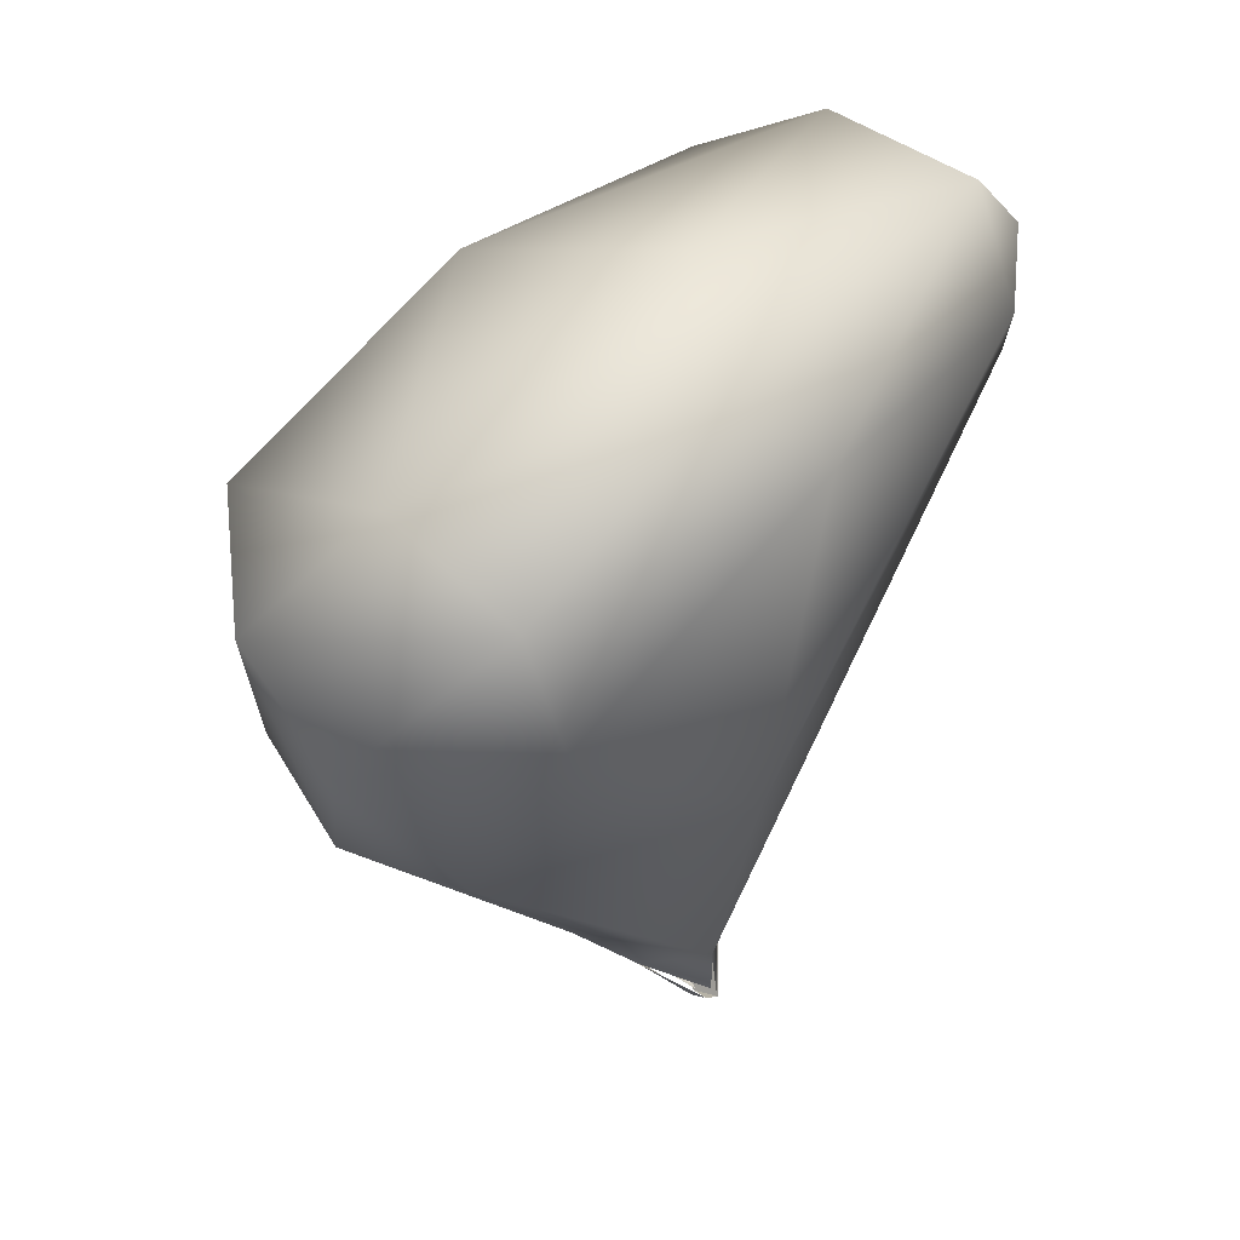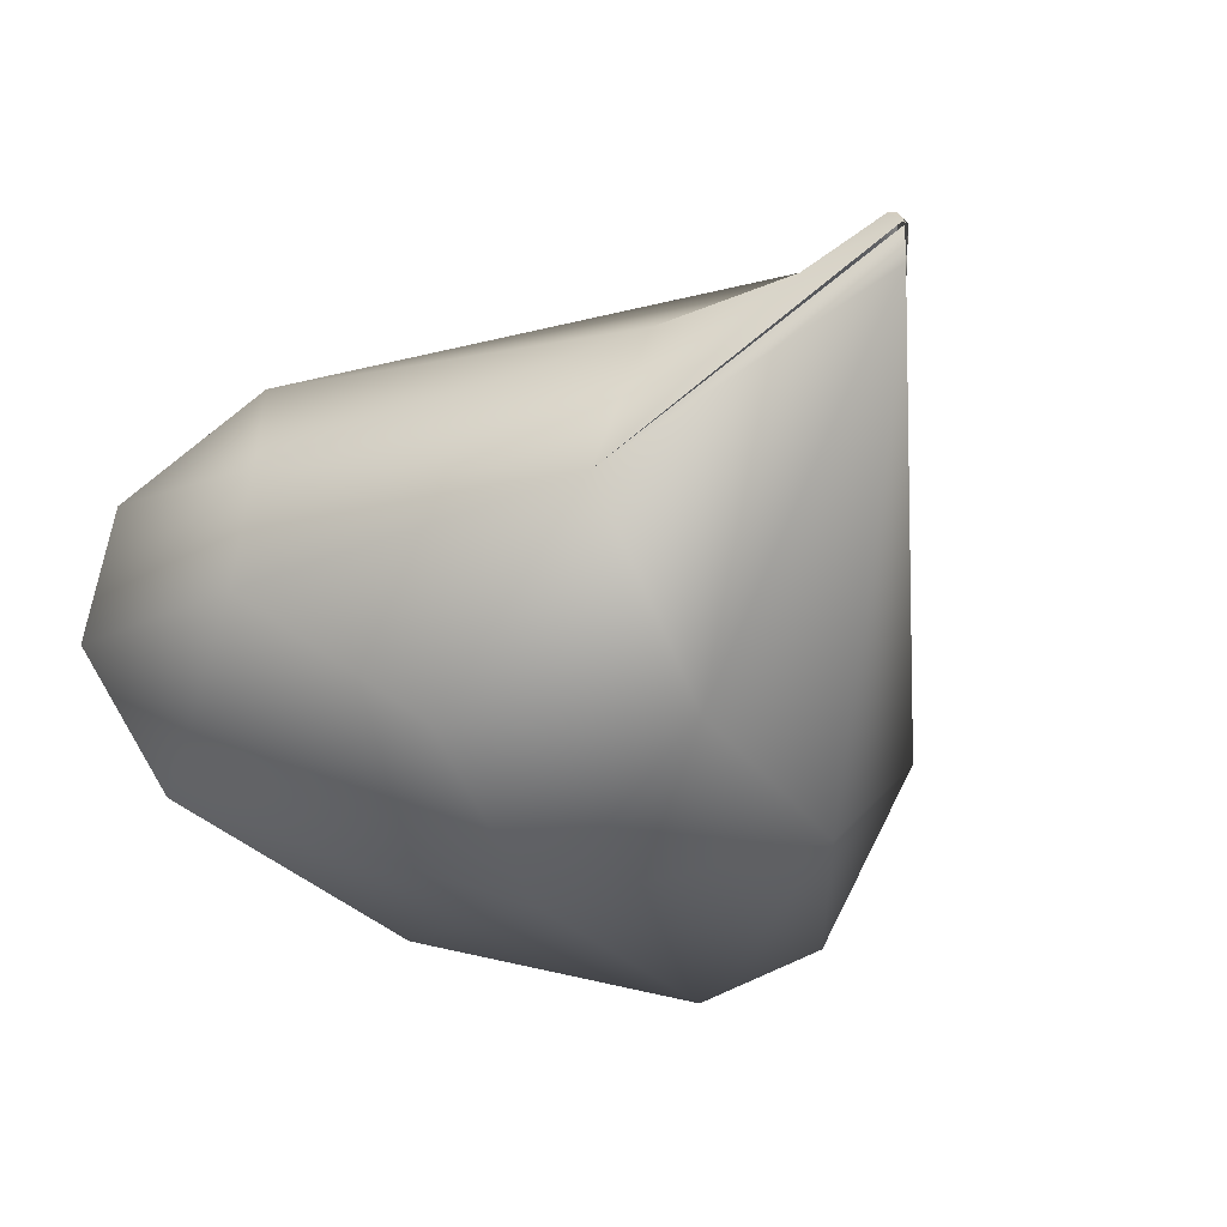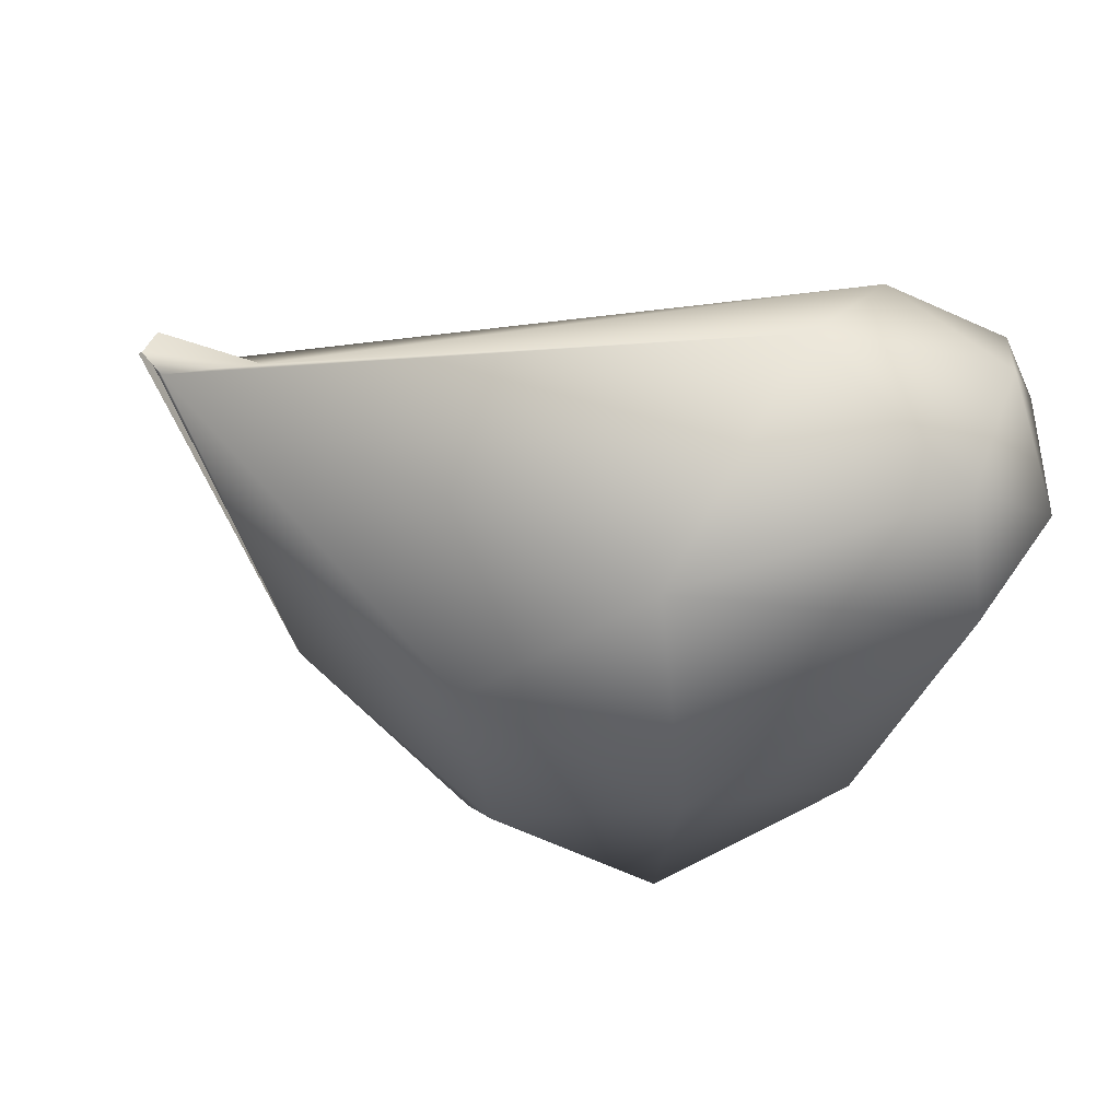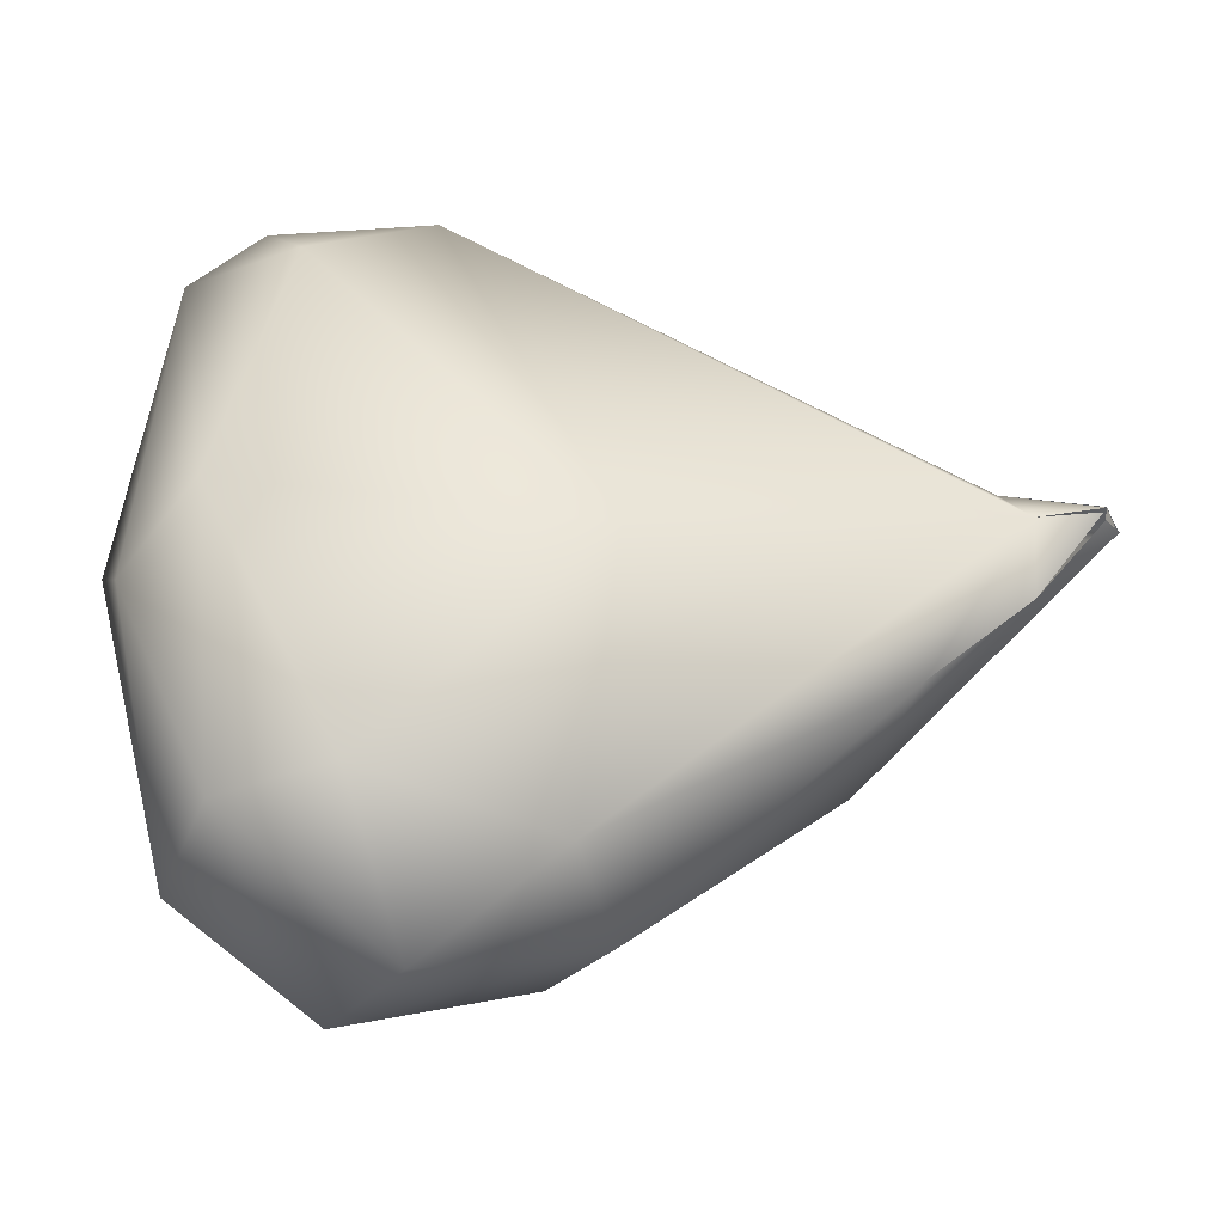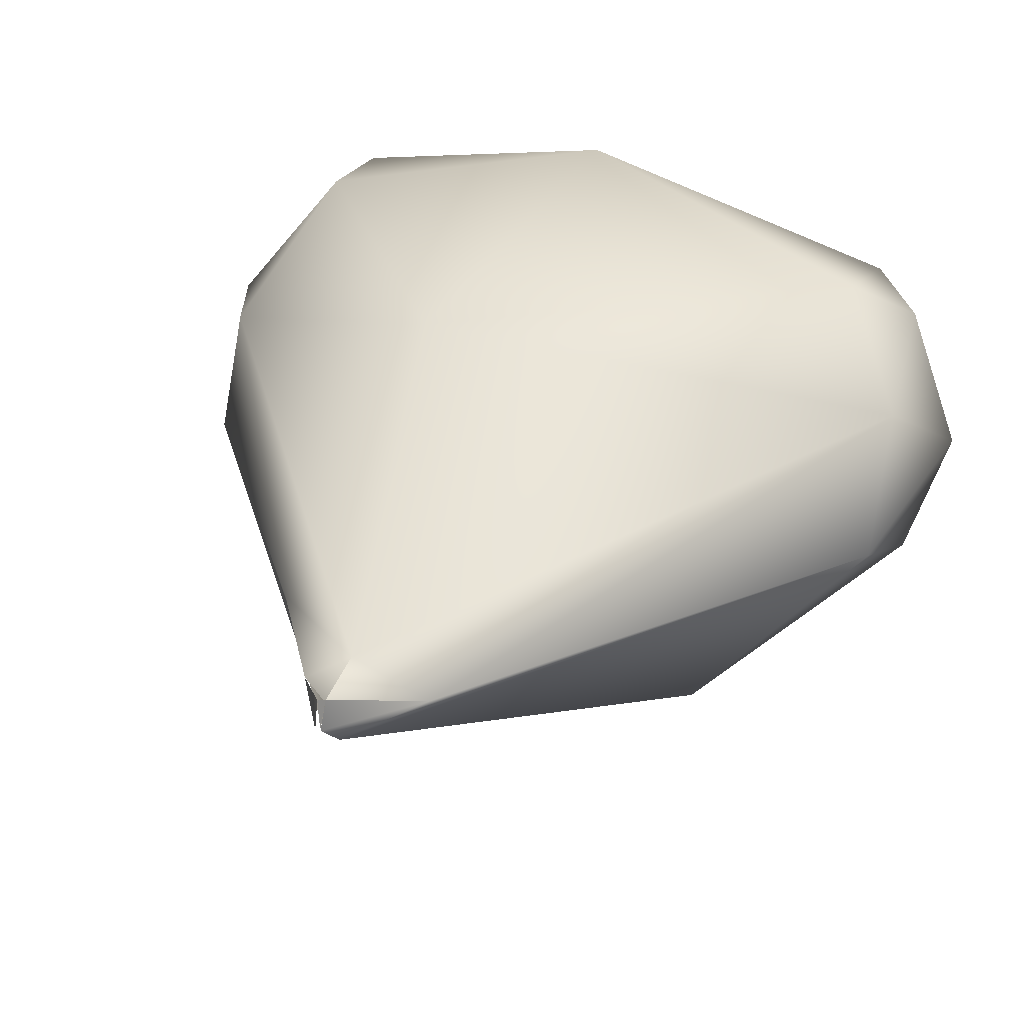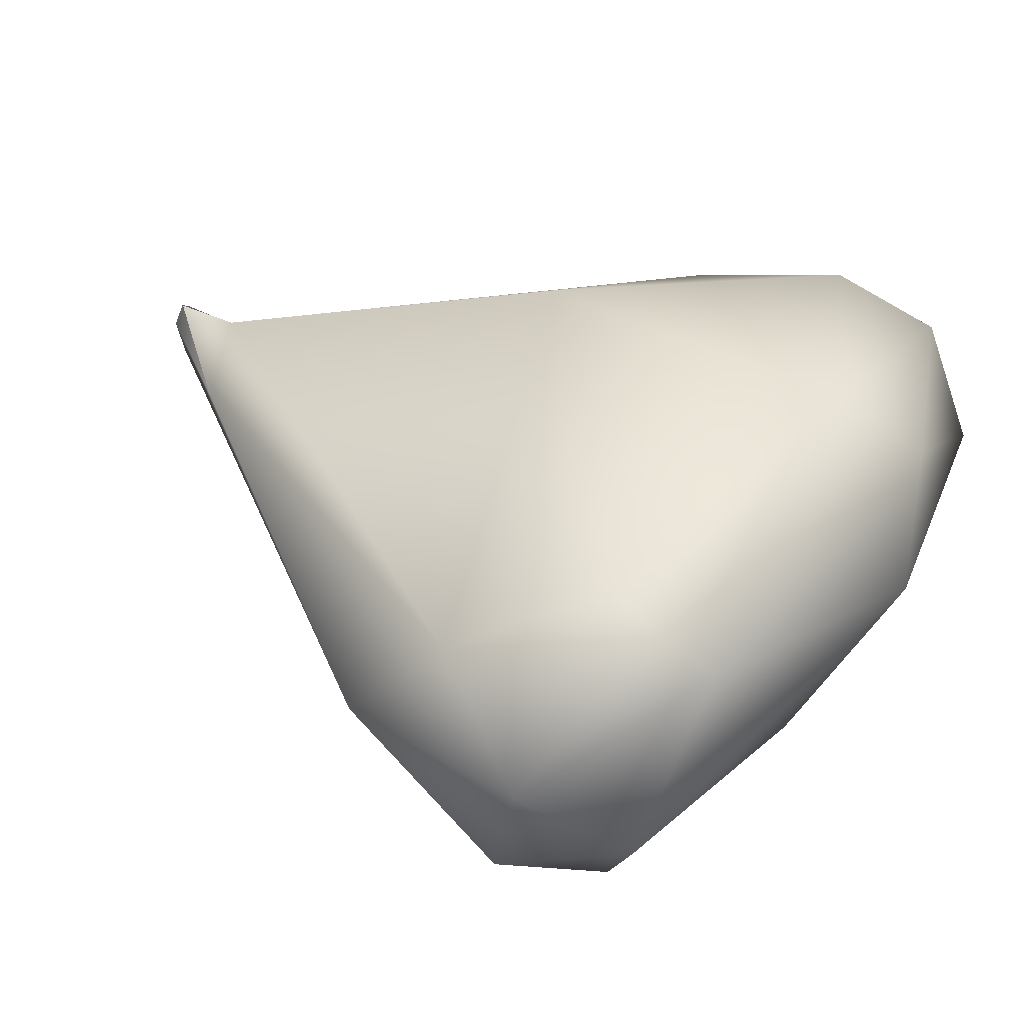
<metadata>
{"format":"obj","ext":"obj","renderer":"f3d","projection":"perspective","resolution":1024,"background":"white","views":[{"elev":44.2,"azim":-50.6,"up":"+Y"},{"elev":-43.1,"azim":-33.1,"up":"+Z"},{"elev":-34.3,"azim":61.8,"up":"+Z"},{"elev":50.1,"azim":-92.3,"up":"+Z"},{"elev":41.5,"azim":23.4,"up":"+Z"},{"elev":37.4,"azim":121.3,"up":"+Z"}]}
</metadata>
<code>
o FJ3149.obj_grp1.1790
v 0.1428 -0.4128 3.814
v 0.1551 -0.3351 3.818
v 0.1371 -0.3749 3.855
v 0.1438 -0.3502 3.768
v 0.1269 -0.3024 3.784
v 0.1278 -0.3137 3.861
v 0.08198 -0.4384 3.734
v 0.1056 -0.3237 3.744
v 0.1035 -0.328 3.877
v 0.1046 -0.2854 3.859
v 0.000732 -0.5954 3.827
v 0.02242 -0.566 3.828
v -0.00456 -0.573 3.846
v -0.03919 -0.4338 3.889
v -0.006703 -0.3042 3.74
v -0.00652 -0.2608 3.831
v 0.002205 -0.4752 3.726
v -0.001689 -0.3826 3.707
v -0.01987 -0.301 3.895
v -0.06294 -0.5107 3.77
v -0.002722 -0.6024 3.837
v -0.002565 -0.5974 3.848
v -0.002846 -0.6008 3.838
v -0.002653 -0.5973 3.848
v -0.1145 -0.3283 3.741
v -0.03982 -0.2729 3.869
v -0.003015 -0.602 3.837
v -0.002565 -0.5974 3.848
v -0.006291 -0.5969 3.845
v -0.006291 -0.5969 3.845
v -0.004495 -0.603 3.837
v -0.00142 -0.5971 3.844
v -0.02446 -0.5733 3.828
v -0.02446 -0.5733 3.828
v -0.0688 -0.4264 3.724
v -0.0541 -0.5325 3.822
v -0.1341 -0.4159 3.852
v -0.14 -0.4276 3.8
v -0.1332 -0.4047 3.766
v -0.1271 -0.2862 3.818
v -0.1222 -0.3465 3.88
v -0.1559 -0.3353 3.784
v -0.1251 -0.3054 3.867
v -0.1608 -0.363 3.825
f 3 1 2
f 1 4 2
f 5 2 4
f 1 7 4
f 5 4 8
f 9 3 6
f 3 2 6
f 6 2 10
f 2 5 10
f 11 7 1
f 3 12 1
f 12 3 13
f 9 14 3
f 4 7 8
f 5 8 15
f 16 10 5
f 11 17 7
f 11 1 12
f 13 3 14
f 18 8 7
f 6 10 9
f 9 10 19
f 5 15 16
f 18 15 8
f 11 20 17
f 21 11 12
f 12 22 21
f 24 12 13
f 7 17 18
f 19 14 9
f 19 10 26
f 26 10 16
f 27 28 29
f 33 32 13
f 31 30 34
f 11 23 20
f 35 17 20
f 18 17 35
f 20 31 34
f 33 13 36
f 20 34 36
f 37 36 13
f 25 15 18
f 36 38 20
f 38 39 20
f 39 35 20
f 39 25 35
f 37 13 14
f 18 35 25
f 36 37 38
f 37 14 41
f 40 15 25
f 41 14 19
f 43 41 19
f 43 19 26
f 43 26 40
f 40 26 16
f 40 16 15
f 25 39 42
f 25 42 40
f 38 37 44
f 44 42 38
f 39 38 42
f 43 44 41
f 37 41 44
f 43 40 42
f 42 44 43

</code>
